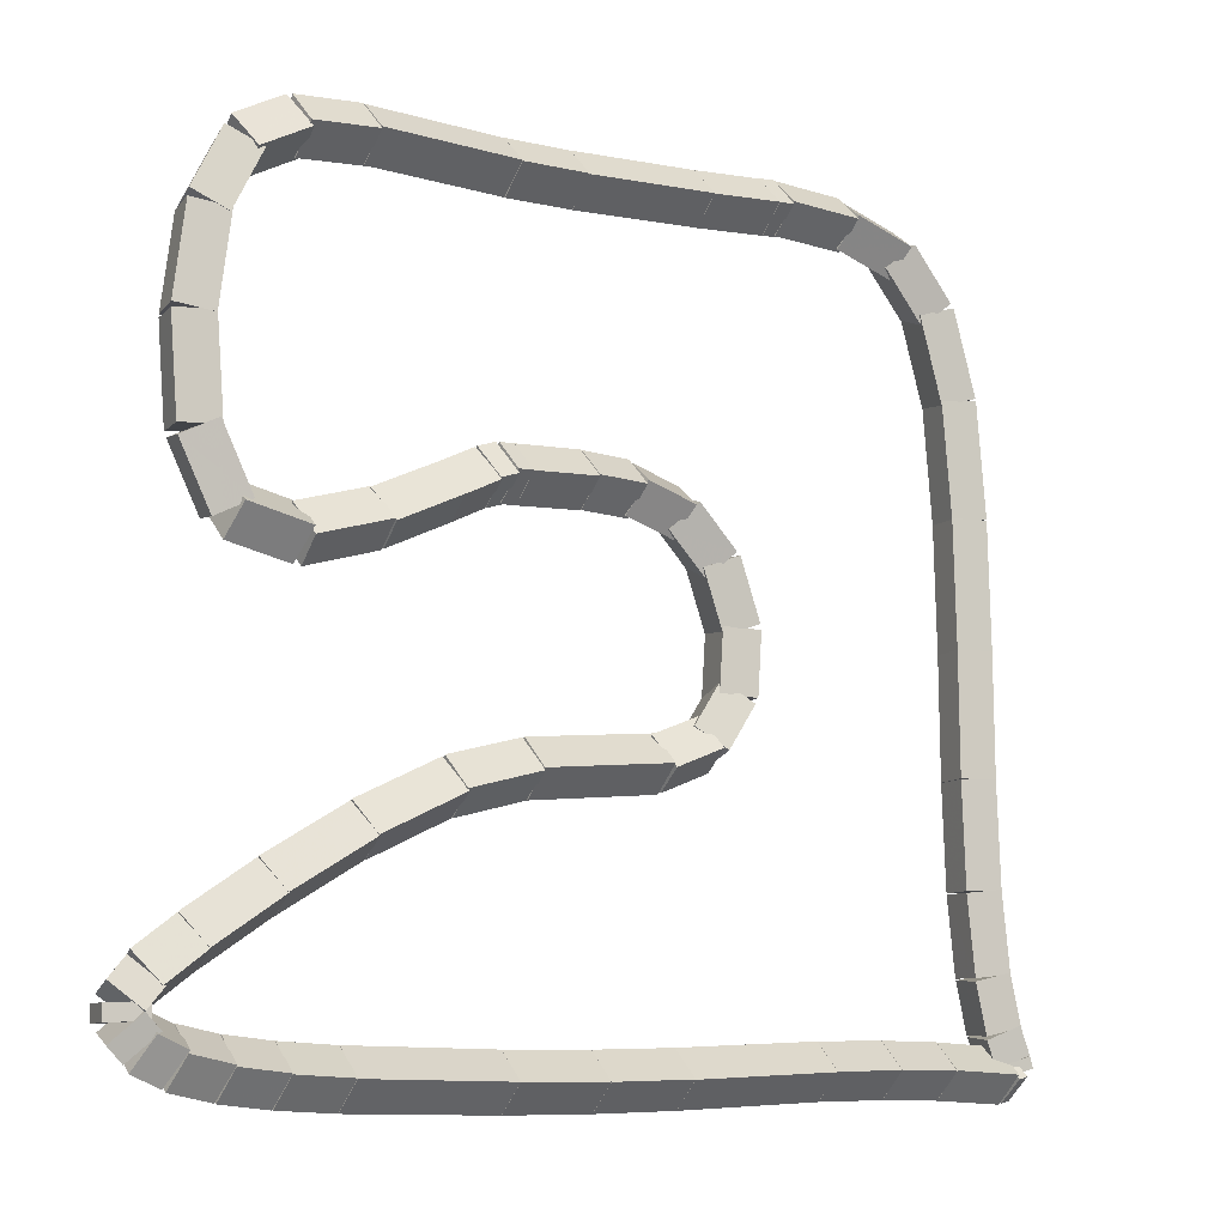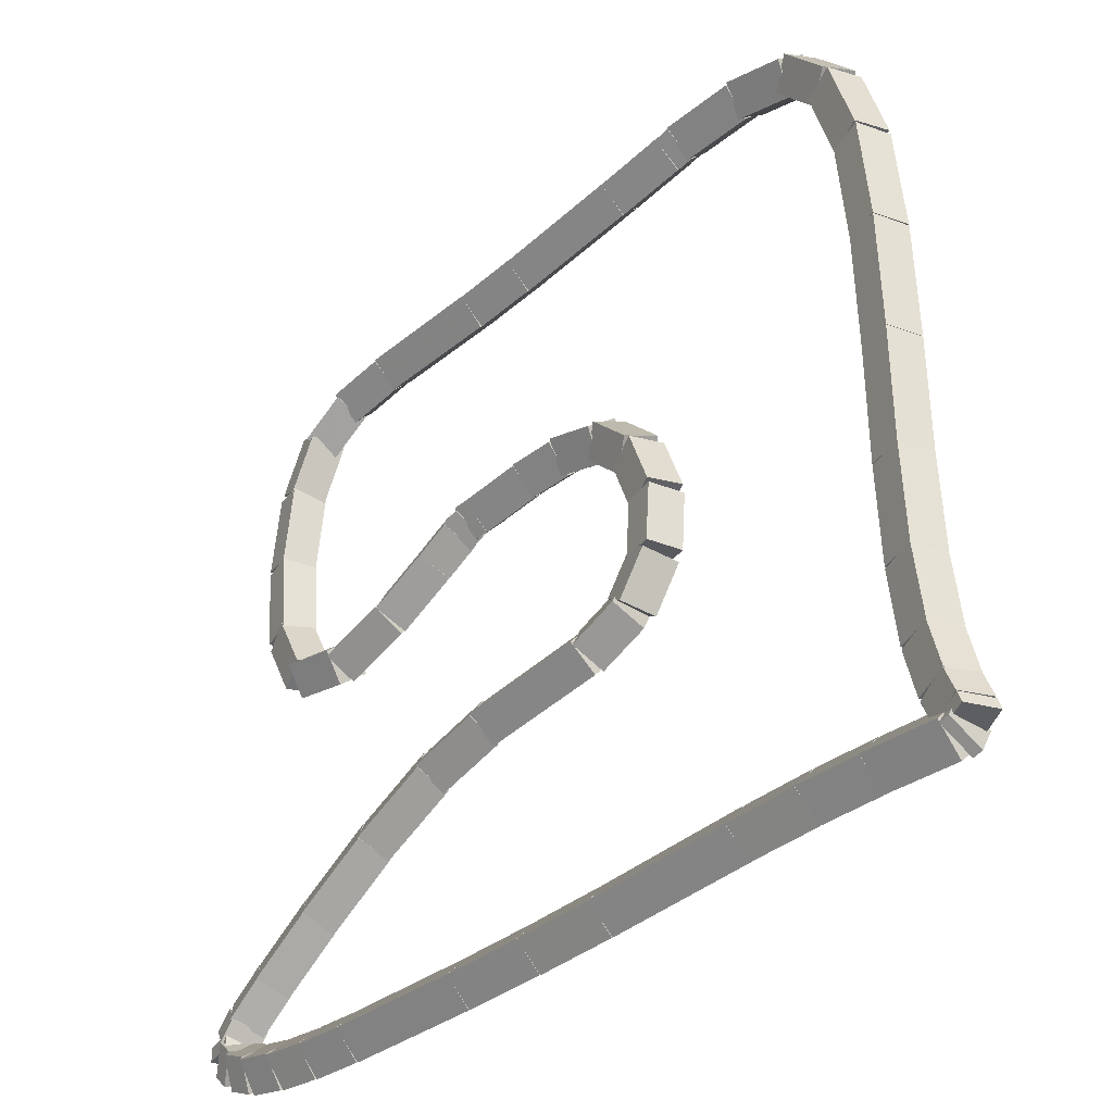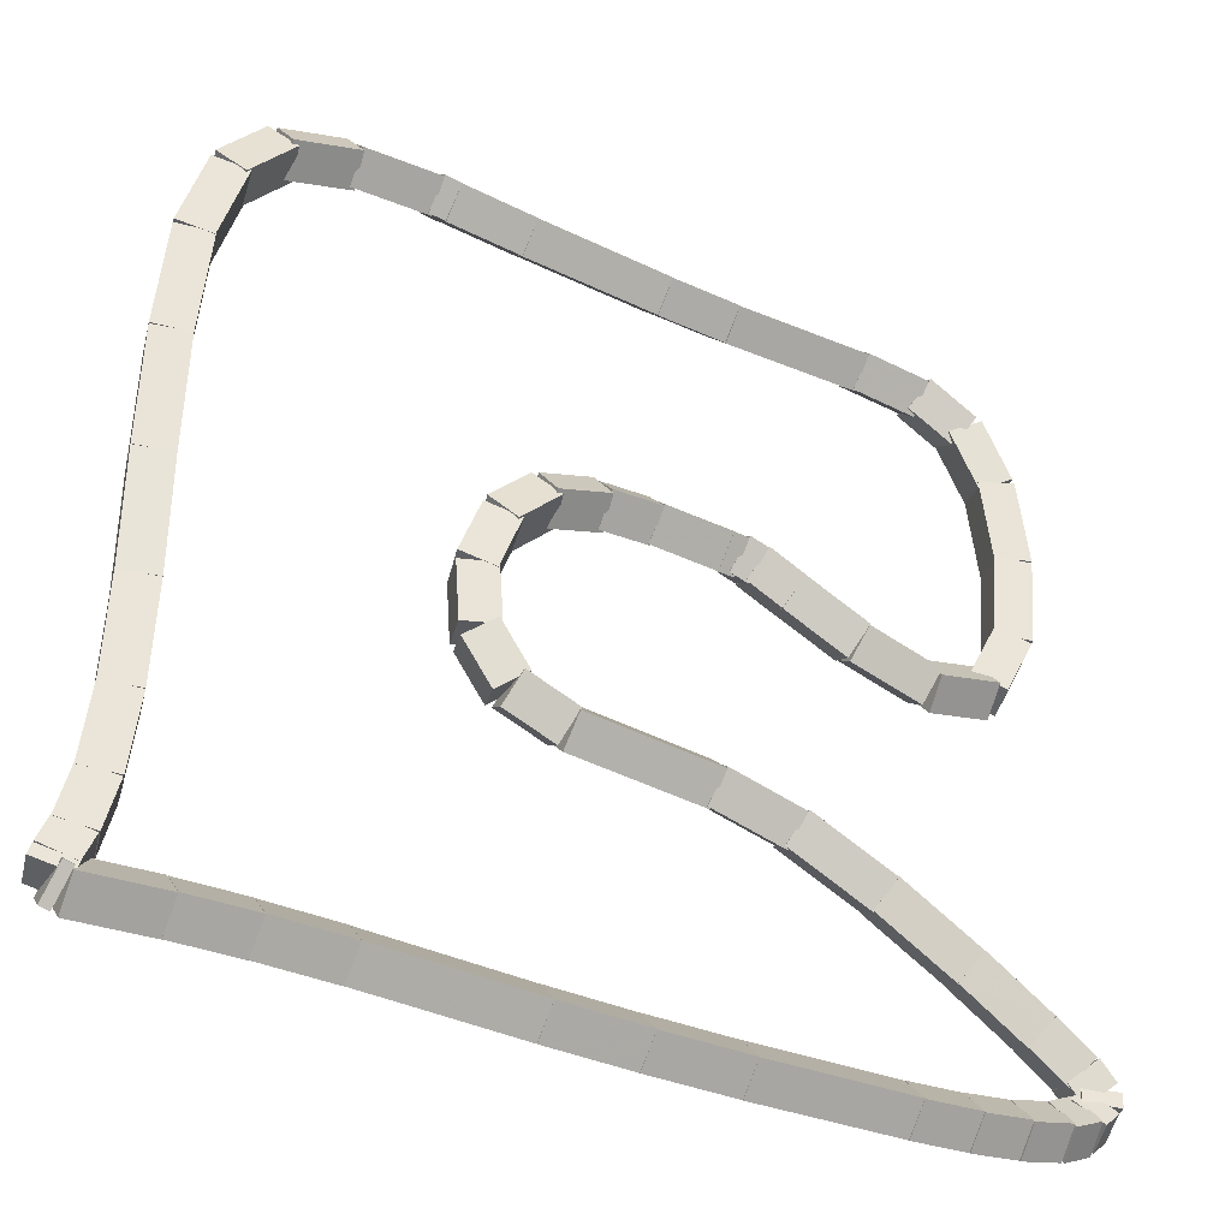
<metadata>
{"format":"obj","ext":"obj","renderer":"f3d","projection":"perspective","resolution":1024,"background":"white","views":[{"elev":-10.1,"azim":111.7,"up":"+Y"},{"elev":-33.9,"azim":-162.3,"up":"+Y"},{"elev":-34.4,"azim":-59.0,"up":"+Y"}]}
</metadata>
<code>
g name
v 22.39 20.28 6.697
v 22.29 20.47 6.87
v 22.39 20.68 6.697
v 22.49 20.48 6.524
v 22.92 20.28 7
v 22.82 20.48 7.173
v 22.92 20.68 7
v 23.02 20.48 6.827
f 1 2 3 4
f 6 2 1 5
f 5 1 4 8
f 6 5 8 7
f 8 4 3 7
f 7 3 2 6
g name
v 22.01 20.15 6.443
v 21.86 20.31 6.618
v 21.89 20.53 6.443
v 22.05 20.37 6.268
v 22.45 20.28 6.697
v 22.3 20.45 6.872
v 22.34 20.67 6.697
v 22.49 20.5 6.522
f 9 10 11 12
f 14 10 9 13
f 13 9 12 16
f 14 13 16 15
f 16 12 11 15
f 15 11 10 14
g name
v 21.81 19.84 6.27
v 21.61 19.92 6.458
v 21.5 20.1 6.27
v 21.7 20.02 6.082
v 22.11 20.22 6.443
v 21.91 20.29 6.631
v 21.8 20.47 6.443
v 21.99 20.4 6.255
f 17 18 19 20
f 22 18 17 21
f 21 17 20 24
f 22 21 24 23
f 24 20 19 23
f 23 19 18 22
g name
v 21.67 19.28 6.169
v 21.47 19.3 6.367
v 21.29 19.38 6.169
v 21.49 19.36 5.971
v 21.85 19.92 6.27
v 21.65 19.94 6.468
v 21.46 20.02 6.27
v 21.66 20 6.072
f 25 26 27 28
f 30 26 25 29
f 29 25 28 32
f 30 29 32 31
f 32 28 27 31
f 31 27 26 30
g name
v 21.61 18.46 6.129
v 21.41 18.46 6.328
v 21.21 18.49 6.129
v 21.41 18.48 5.929
v 21.68 19.31 6.169
v 21.48 19.32 6.369
v 21.28 19.35 6.169
v 21.48 19.34 5.969
f 33 34 35 36
f 38 34 33 37
f 37 33 36 40
f 38 37 40 39
f 40 36 35 39
f 39 35 34 38
g name
v 21.59 17.52 6.115
v 21.39 17.52 6.315
v 21.19 17.53 6.115
v 21.39 17.53 5.915
v 21.61 18.47 6.129
v 21.41 18.47 6.329
v 21.21 18.48 6.129
v 21.41 18.48 5.929
f 41 42 43 44
f 46 42 41 45
f 45 41 44 48
f 46 45 48 47
f 48 44 43 47
f 47 43 42 46
g name
v 21.58 16.6 6.111
v 21.38 16.61 6.311
v 21.18 16.61 6.111
v 21.38 16.61 5.911
v 21.59 17.52 6.115
v 21.39 17.52 6.315
v 21.19 17.53 6.115
v 21.39 17.53 5.915
f 49 50 51 52
f 54 50 49 53
f 53 49 52 56
f 54 53 56 55
f 56 52 51 55
f 55 51 50 54
g name
v 21.55 15.82 6.095
v 21.35 15.82 6.295
v 21.15 15.83 6.095
v 21.35 15.83 5.895
v 21.58 16.6 6.111
v 21.38 16.6 6.311
v 21.18 16.61 6.111
v 21.38 16.61 5.911
f 57 58 59 60
f 62 58 57 61
f 61 57 60 64
f 62 61 64 63
f 64 60 59 63
f 63 59 58 62
g name
v 21.49 15.21 6.06
v 21.29 15.22 6.26
v 21.09 15.25 6.06
v 21.29 15.24 5.86
v 21.55 15.8 6.095
v 21.35 15.81 6.295
v 21.15 15.84 6.095
v 21.35 15.83 5.896
f 65 66 67 68
f 70 66 65 69
f 69 65 68 72
f 70 69 72 71
f 72 68 67 71
f 71 67 66 70
g name
v 21.4 14.81 6.012
v 21.2 14.83 6.21
v 21.01 14.9 6.012
v 21.21 14.88 5.814
v 21.48 15.19 6.06
v 21.28 15.21 6.259
v 21.09 15.28 6.06
v 21.29 15.26 5.862
f 73 74 75 76
f 78 74 73 77
f 77 73 76 80
f 78 77 80 79
f 80 76 75 79
f 79 75 74 78
g name
v 21.32 14.58 5.969
v 21.12 14.61 6.166
v 20.94 14.72 5.969
v 21.15 14.69 5.773
v 21.39 14.79 6.012
v 21.19 14.82 6.208
v 21.02 14.92 6.012
v 21.22 14.89 5.816
f 81 82 83 84
f 86 82 81 85
f 85 81 84 88
f 86 85 88 87
f 88 84 83 87
f 87 83 82 86
g name
v 21.3 14.51 5.955
v 21.1 14.53 6.152
v 20.92 14.62 5.955
v 21.12 14.6 5.758
v 21.32 14.59 5.969
v 21.12 14.62 6.167
v 20.94 14.71 5.969
v 21.14 14.68 5.772
f 89 90 91 92
f 94 90 89 93
f 93 89 92 96
f 94 93 96 95
f 96 92 91 95
f 95 91 90 94
g name
v 21.23 14.74 5.993
v 21.08 14.57 6.168
v 21.12 14.35 5.993
v 21.27 14.52 5.818
v 21.16 14.76 5.955
v 21.01 14.59 6.13
v 21.05 14.37 5.955
v 21.2 14.54 5.78
f 97 98 99 100
f 102 98 97 101
f 101 97 100 104
f 102 101 104 103
f 104 100 99 103
f 103 99 98 102
g name
v 21.69 14.77 6.295
v 21.6 14.56 6.468
v 21.7 14.37 6.295
v 21.8 14.57 6.121
v 21.17 14.75 5.993
v 21.07 14.54 6.167
v 21.18 14.35 5.993
v 21.27 14.55 5.82
f 105 106 107 108
f 110 106 105 109
f 109 105 108 112
f 110 109 112 111
f 112 108 107 111
f 111 107 106 110
g name
v 22.14 14.77 6.554
v 22.04 14.57 6.727
v 22.14 14.37 6.554
v 22.24 14.57 6.38
v 21.7 14.77 6.295
v 21.6 14.57 6.468
v 21.7 14.37 6.295
v 21.8 14.57 6.121
f 113 114 115 116
f 118 114 113 117
f 117 113 116 120
f 118 117 120 119
f 120 116 115 119
f 119 115 114 118
g name
v 22.66 14.75 6.847
v 22.55 14.55 7.02
v 22.65 14.35 6.847
v 22.75 14.55 6.674
v 22.15 14.77 6.554
v 22.04 14.57 6.727
v 22.14 14.37 6.554
v 22.24 14.56 6.38
f 121 122 123 124
f 126 122 121 125
f 125 121 124 128
f 126 125 128 127
f 128 124 123 127
f 127 123 122 126
g name
v 23.73 14.68 7.46
v 23.62 14.49 7.634
v 23.7 14.29 7.46
v 23.81 14.48 7.287
v 22.66 14.75 6.847
v 22.55 14.56 7.02
v 22.64 14.35 6.847
v 22.75 14.54 6.674
f 129 130 131 132
f 134 130 129 133
f 133 129 132 136
f 134 133 136 135
f 136 132 131 135
f 135 131 130 134
g name
v 24.31 14.66 7.801
v 24.21 14.46 7.974
v 24.3 14.26 7.801
v 24.41 14.46 7.628
v 23.72 14.68 7.46
v 23.62 14.49 7.634
v 23.71 14.28 7.46
v 23.82 14.48 7.287
f 137 138 139 140
f 142 138 137 141
f 141 137 140 144
f 142 141 144 143
f 144 140 139 143
f 143 139 138 142
g name
v 24.92 14.65 8.152
v 24.81 14.45 8.325
v 24.91 14.25 8.152
v 25.01 14.45 7.979
v 24.31 14.66 7.801
v 24.21 14.46 7.974
v 24.3 14.26 7.801
v 24.41 14.46 7.628
f 145 146 147 148
f 150 146 145 149
f 149 145 148 152
f 150 149 152 151
f 152 148 147 151
f 151 147 146 150
g name
v 25.94 14.65 8.744
v 25.84 14.45 8.917
v 25.94 14.25 8.744
v 26.04 14.45 8.57
v 24.91 14.65 8.152
v 24.81 14.45 8.325
v 24.91 14.25 8.152
v 25.01 14.45 7.979
f 153 154 155 156
f 158 154 153 157
f 157 153 156 160
f 158 157 160 159
f 160 156 155 159
f 159 155 154 158
g name
v 26.32 14.67 8.967
v 26.22 14.46 9.14
v 26.33 14.27 8.967
v 26.42 14.47 8.793
v 25.93 14.65 8.744
v 25.84 14.45 8.917
v 25.95 14.25 8.744
v 26.04 14.46 8.57
f 161 162 163 164
f 166 162 161 165
f 165 161 164 168
f 166 165 168 167
f 168 164 163 167
f 167 163 162 166
g name
v 26.63 14.7 9.153
v 26.55 14.49 9.327
v 26.67 14.3 9.153
v 26.75 14.51 8.98
v 26.3 14.67 8.967
v 26.22 14.46 9.14
v 26.34 14.27 8.967
v 26.42 14.48 8.793
f 169 170 171 172
f 174 170 169 173
f 173 169 172 176
f 174 173 176 175
f 176 172 171 175
f 175 171 170 174
g name
v 26.88 14.75 9.312
v 26.83 14.54 9.486
v 26.96 14.36 9.312
v 27.02 14.58 9.138
v 26.61 14.7 9.153
v 26.55 14.48 9.327
v 26.69 14.3 9.153
v 26.74 14.52 8.979
f 177 178 179 180
f 182 178 177 181
f 181 177 180 184
f 182 181 184 183
f 184 180 179 183
f 183 179 178 182
g name
v 27.02 14.82 9.418
v 27.02 14.6 9.595
v 27.19 14.46 9.418
v 27.19 14.68 9.241
v 26.84 14.74 9.312
v 26.84 14.52 9.489
v 27.01 14.38 9.312
v 27.01 14.6 9.135
f 185 186 187 188
f 190 186 185 189
f 189 185 188 192
f 190 189 192 191
f 192 188 187 191
f 191 187 186 190
g name
v 27.05 14.88 9.473
v 27.15 14.7 9.66
v 27.35 14.62 9.473
v 27.25 14.8 9.287
v 26.96 14.78 9.418
v 27.06 14.59 9.605
v 27.25 14.51 9.418
v 27.15 14.7 9.232
f 193 194 195 196
f 198 194 193 197
f 197 193 196 200
f 198 197 200 199
f 200 196 195 199
f 199 195 194 198
g name
v 27.01 14.87 9.476
v 27.21 14.86 9.676
v 27.41 14.85 9.476
v 27.21 14.86 9.276
v 27 14.76 9.473
v 27.2 14.74 9.673
v 27.4 14.74 9.473
v 27.2 14.75 9.273
f 201 202 203 204
f 206 202 201 205
f 205 201 204 208
f 206 205 208 207
f 208 204 203 207
f 207 203 202 206
g name
v 26.94 14.88 9.413
v 27.06 15.06 9.601
v 27.26 15.13 9.413
v 27.14 14.95 9.224
v 27.05 14.74 9.476
v 27.17 14.91 9.665
v 27.37 14.98 9.476
v 27.25 14.81 9.287
f 209 210 211 212
f 214 210 209 213
f 213 209 212 216
f 214 213 216 215
f 216 212 211 215
f 215 211 210 214
g name
v 26.71 15.07 9.263
v 26.78 15.28 9.446
v 26.97 15.38 9.263
v 26.9 15.17 9.08
v 26.97 14.85 9.413
v 27.03 15.06 9.596
v 27.23 15.16 9.413
v 27.16 14.95 9.23
f 217 218 219 220
f 222 218 217 221
f 221 217 220 224
f 222 221 224 223
f 224 220 219 223
f 223 219 218 222
g name
v 26.27 15.4 9.004
v 26.32 15.61 9.185
v 26.51 15.72 9.004
v 26.45 15.51 8.822
v 26.72 15.06 9.263
v 26.77 15.27 9.445
v 26.96 15.38 9.263
v 26.9 15.17 9.081
f 225 226 227 228
f 230 226 225 229
f 229 225 228 232
f 230 229 232 231
f 232 228 227 231
f 231 227 226 230
g name
v 25.73 15.77 8.688
v 25.77 15.98 8.869
v 25.95 16.1 8.688
v 25.91 15.88 8.508
v 26.28 15.4 9.004
v 26.32 15.61 9.184
v 26.5 15.73 9.004
v 26.46 15.51 8.823
f 233 234 235 236
f 238 234 233 237
f 237 233 236 240
f 238 237 240 239
f 240 236 235 239
f 239 235 234 238
g name
v 25.18 16.06 8.36
v 25.19 16.28 8.539
v 25.37 16.42 8.36
v 25.35 16.2 8.182
v 25.75 15.76 8.688
v 25.76 15.97 8.867
v 25.94 16.11 8.688
v 25.92 15.89 8.51
f 241 242 243 244
f 246 242 241 245
f 245 241 244 248
f 246 245 248 247
f 248 244 243 247
f 247 243 242 246
g name
v 24.7 16.2 8.065
v 24.67 16.42 8.24
v 24.82 16.59 8.065
v 24.86 16.37 7.89
v 25.21 16.05 8.36
v 25.18 16.27 8.535
v 25.33 16.43 8.36
v 25.37 16.21 8.185
f 249 250 251 252
f 254 250 249 253
f 253 249 252 256
f 254 253 256 255
f 256 252 251 255
f 255 251 250 254
g name
v 23.83 16.31 7.538
v 23.75 16.52 7.712
v 23.87 16.71 7.538
v 23.95 16.5 7.365
v 24.74 16.2 8.065
v 24.66 16.41 8.239
v 24.79 16.59 8.065
v 24.86 16.38 7.892
f 257 258 259 260
f 262 258 257 261
f 261 257 260 264
f 262 261 264 263
f 264 260 259 263
f 263 259 258 262
g name
v 23.42 16.48 7.337
v 23.42 16.7 7.514
v 23.58 16.85 7.337
v 23.59 16.63 7.16
v 23.77 16.33 7.538
v 23.77 16.55 7.715
v 23.93 16.69 7.538
v 23.93 16.47 7.361
f 265 266 267 268
f 270 266 265 269
f 269 265 268 272
f 270 269 272 271
f 272 268 267 271
f 271 267 266 270
g name
v 23.13 16.89 7.221
v 23.27 17.04 7.413
v 23.47 17.1 7.221
v 23.33 16.95 7.03
v 23.33 16.56 7.337
v 23.47 16.72 7.529
v 23.67 16.77 7.337
v 23.53 16.62 7.146
f 273 274 275 276
f 278 274 273 277
f 277 273 276 280
f 278 277 280 279
f 280 276 275 279
f 279 275 274 278
g name
v 23.07 17.44 7.205
v 23.27 17.46 7.404
v 23.47 17.47 7.205
v 23.27 17.45 7.005
v 23.1 16.98 7.221
v 23.3 17 7.421
v 23.5 17.01 7.221
v 23.3 16.99 7.021
f 281 282 283 284
f 286 282 281 285
f 285 281 284 288
f 286 285 288 287
f 288 284 283 287
f 287 283 282 286
g name
v 23.23 17.96 7.29
v 23.41 17.87 7.487
v 23.61 17.84 7.29
v 23.43 17.93 7.093
v 23.08 17.52 7.205
v 23.26 17.42 7.401
v 23.46 17.39 7.205
v 23.28 17.49 7.008
f 289 290 291 292
f 294 290 289 293
f 293 289 292 296
f 294 293 296 295
f 296 292 291 295
f 295 291 290 294
g name
v 23.55 18.33 7.448
v 23.64 18.14 7.634
v 23.84 18.06 7.448
v 23.74 18.25 7.261
v 23.27 18.04 7.29
v 23.37 17.85 7.476
v 23.57 17.76 7.29
v 23.47 17.95 7.104
f 297 298 299 300
f 302 298 297 301
f 301 297 300 304
f 302 301 304 303
f 304 300 299 303
f 303 299 298 302
g name
v 23.99 18.5 7.652
v 23.95 18.28 7.827
v 24.11 18.11 7.652
v 24.14 18.33 7.477
v 23.63 18.39 7.448
v 23.6 18.17 7.623
v 23.75 18 7.448
v 23.78 18.22 7.272
f 305 306 307 308
f 310 306 305 309
f 309 305 308 312
f 310 309 312 311
f 312 308 307 311
f 311 307 306 310
g name
v 24.38 18.51 7.848
v 24.29 18.31 8.021
v 24.39 18.11 7.848
v 24.49 18.31 7.674
v 24.04 18.5 7.652
v 23.95 18.3 7.825
v 24.05 18.1 7.652
v 24.15 18.31 7.479
f 313 314 315 316
f 318 314 313 317
f 317 313 316 320
f 318 317 320 319
f 320 316 315 319
f 319 315 314 318
g name
v 24.86 18.47 8.114
v 24.75 18.28 8.287
v 24.83 18.07 8.114
v 24.95 18.26 7.94
v 24.4 18.51 7.848
v 24.29 18.32 8.021
v 24.37 18.11 7.848
v 24.48 18.3 7.674
f 321 322 323 324
f 326 322 321 325
f 325 321 324 328
f 326 325 328 327
f 328 324 323 327
f 327 323 322 326
g name
v 24.96 18.47 8.173
v 24.85 18.27 8.347
v 24.94 18.07 8.173
v 25.05 18.26 8
v 24.86 18.47 8.114
v 24.75 18.28 8.287
v 24.83 18.07 8.114
v 24.95 18.27 7.94
f 329 330 331 332
f 334 330 329 333
f 333 329 332 336
f 334 333 336 335
f 336 332 331 335
f 335 331 330 334
g name
v 25.14 18.41 8.246
v 24.99 18.25 8.422
v 25 18.03 8.246
v 25.16 18.19 8.07
v 25.02 18.45 8.173
v 24.86 18.3 8.349
v 24.88 18.08 8.173
v 25.04 18.23 7.998
f 337 338 339 340
f 342 338 337 341
f 341 337 340 344
f 342 341 344 343
f 344 340 339 343
f 343 339 338 342
g name
v 25.41 18.26 8.385
v 25.24 18.13 8.564
v 25.22 17.91 8.385
v 25.4 18.04 8.207
v 25.17 18.39 8.246
v 25 18.26 8.424
v 24.98 18.04 8.246
v 25.15 18.18 8.067
f 345 346 347 348
f 350 346 345 349
f 349 345 348 352
f 350 349 352 351
f 352 348 347 351
f 351 347 346 350
g name
v 25.85 18.03 8.638
v 25.67 17.9 8.816
v 25.66 17.68 8.638
v 25.84 17.81 8.46
v 25.41 18.26 8.385
v 25.24 18.13 8.564
v 25.22 17.91 8.385
v 25.4 18.04 8.207
f 353 354 355 356
f 358 354 353 357
f 357 353 356 360
f 358 357 360 359
f 360 356 355 359
f 359 355 354 358
g name
v 26.32 17.87 8.925
v 26.16 17.71 9.1
v 26.19 17.49 8.925
v 26.34 17.65 8.749
v 25.82 18.04 8.638
v 25.66 17.88 8.814
v 25.69 17.66 8.638
v 25.85 17.82 8.463
f 361 362 363 364
f 366 362 361 365
f 365 361 364 368
f 366 365 368 367
f 368 364 363 367
f 367 363 362 366
g name
v 26.63 17.97 9.168
v 26.58 17.75 9.342
v 26.71 17.58 9.168
v 26.77 17.79 8.993
v 26.21 17.88 8.925
v 26.15 17.66 9.099
v 26.29 17.49 8.925
v 26.35 17.7 8.75
f 369 370 371 372
f 374 370 369 373
f 373 369 372 376
f 374 373 376 375
f 376 372 371 375
f 375 371 370 374
g name
v 26.7 18.31 9.289
v 26.86 18.19 9.483
v 27.06 18.14 9.289
v 26.9 18.27 9.094
v 26.49 17.86 9.168
v 26.65 17.73 9.362
v 26.85 17.69 9.168
v 26.69 17.81 8.973
f 377 378 379 380
f 382 378 377 381
f 381 377 380 384
f 382 381 384 383
f 384 380 379 383
f 383 379 378 382
g name
v 26.73 18.93 9.317
v 26.93 18.9 9.517
v 27.13 18.9 9.317
v 26.93 18.92 9.117
v 26.68 18.24 9.289
v 26.88 18.22 9.488
v 27.08 18.21 9.289
v 26.88 18.24 9.089
f 385 386 387 388
f 390 386 385 389
f 389 385 388 392
f 390 389 392 391
f 392 388 387 391
f 391 387 386 390
g name
v 26.65 19.55 9.272
v 26.85 19.58 9.472
v 27.05 19.59 9.272
v 26.85 19.56 9.073
v 26.73 18.89 9.317
v 26.93 18.93 9.516
v 27.13 18.94 9.317
v 26.93 18.9 9.117
f 393 394 395 396
f 398 394 393 397
f 397 393 396 400
f 398 397 400 399
f 400 396 395 399
f 399 395 394 398
g name
v 26.47 19.94 9.156
v 26.63 20.06 9.351
v 26.83 20.1 9.156
v 26.67 19.98 8.961
v 26.67 19.49 9.272
v 26.83 19.61 9.467
v 27.04 19.65 9.272
v 26.87 19.53 9.077
f 401 402 403 404
f 406 402 401 405
f 405 401 404 408
f 406 405 408 407
f 408 404 403 407
f 407 403 402 406
g name
v 26.21 20.05 8.963
v 26.24 20.27 9.143
v 26.42 20.39 8.963
v 26.39 20.18 8.784
v 26.55 19.85 9.156
v 26.58 20.06 9.335
v 26.76 20.19 9.156
v 26.73 19.97 8.976
f 409 410 411 412
f 414 410 409 413
f 413 409 412 416
f 414 413 416 415
f 416 412 411 415
f 415 411 410 414
g name
v 25.85 20.08 8.706
v 25.77 20.29 8.879
v 25.9 20.48 8.706
v 25.97 20.27 8.532
v 26.29 20.03 8.963
v 26.22 20.24 9.137
v 26.34 20.42 8.963
v 26.42 20.21 8.79
f 417 418 419 420
f 422 418 417 421
f 421 417 420 424
f 422 421 424 423
f 424 420 419 423
f 423 419 418 422
g name
v 24.93 20.09 8.164
v 24.83 20.29 8.337
v 24.94 20.49 8.164
v 25.03 20.29 7.991
v 25.87 20.08 8.706
v 25.77 20.28 8.879
v 25.87 20.48 8.706
v 25.97 20.28 8.533
f 425 426 427 428
f 430 426 425 429
f 429 425 428 432
f 430 429 432 431
f 432 428 427 431
f 431 427 426 430
g name
v 24.45 20.12 7.892
v 24.36 20.32 8.065
v 24.47 20.52 7.892
v 24.56 20.31 7.718
v 24.92 20.09 8.164
v 24.83 20.3 8.338
v 24.95 20.49 8.164
v 25.03 20.28 7.991
f 433 434 435 436
f 438 434 433 437
f 437 433 436 440
f 438 437 440 439
f 440 436 435 439
f 439 435 434 438
g name
v 23.52 20.21 7.358
v 23.44 20.41 7.531
v 23.56 20.6 7.358
v 23.64 20.39 7.184
v 24.44 20.12 7.892
v 24.36 20.33 8.065
v 24.48 20.52 7.892
v 24.56 20.31 7.718
f 441 442 443 444
f 446 442 441 445
f 445 441 444 448
f 446 445 448 447
f 448 444 443 447
f 447 443 442 446
g name
v 23.01 20.26 7.065
v 22.93 20.48 7.239
v 23.05 20.66 7.065
v 23.13 20.45 6.892
v 23.51 20.21 7.358
v 23.44 20.42 7.531
v 23.56 20.6 7.358
v 23.64 20.39 7.184
f 449 450 451 452
f 454 450 449 453
f 453 449 452 456
f 454 453 456 455
f 456 452 451 455
f 455 451 450 454
g name
v 22.89 20.28 7
v 22.82 20.5 7.174
v 22.95 20.68 7
v 23.02 20.47 6.826
v 23 20.27 7.065
v 22.93 20.48 7.239
v 23.06 20.66 7.065
v 23.13 20.45 6.892
f 457 458 459 460
f 462 458 457 461
f 461 457 460 464
f 462 461 464 463
f 464 460 459 463
f 463 459 458 462

</code>
